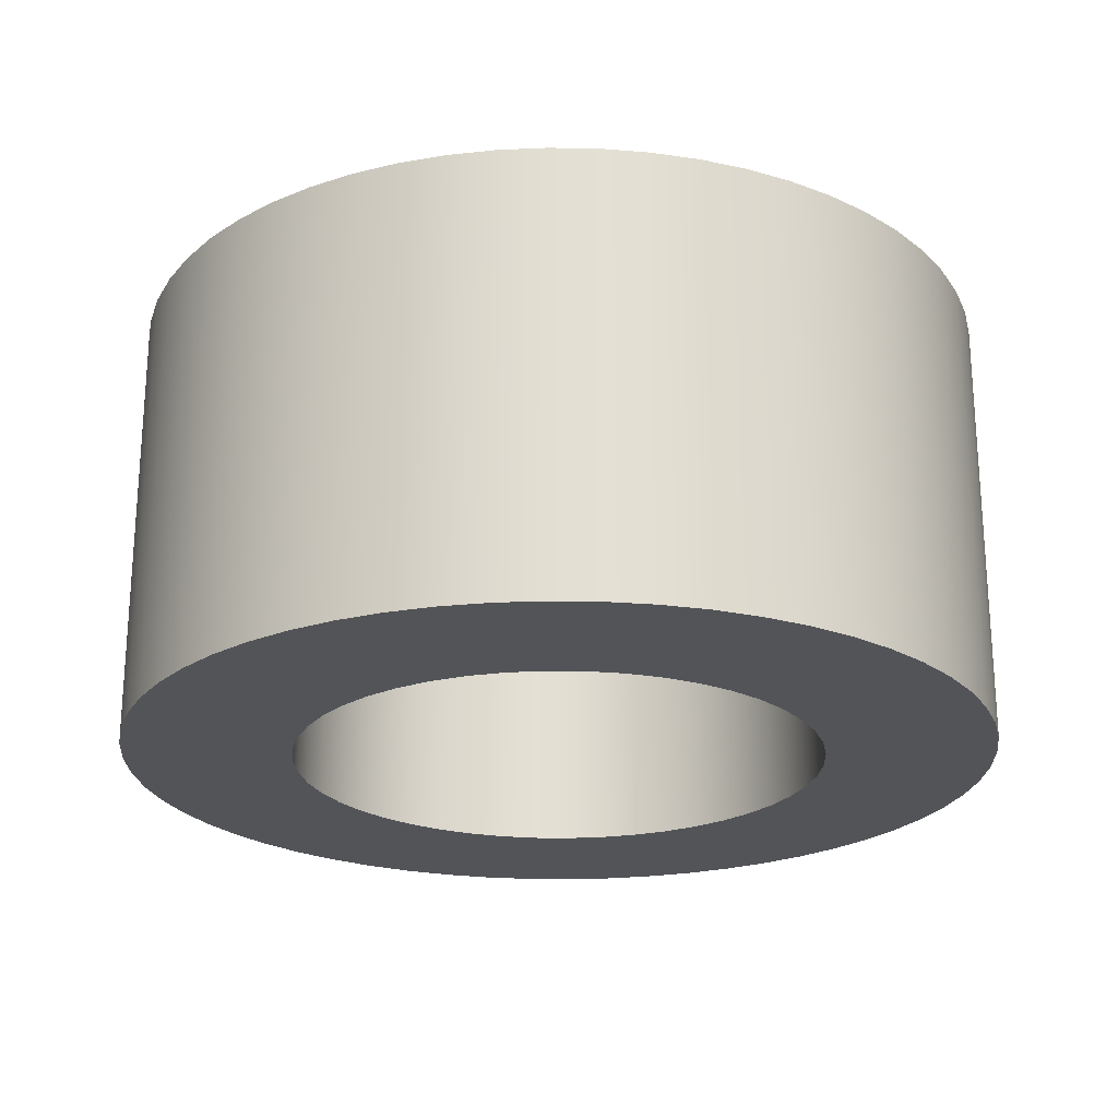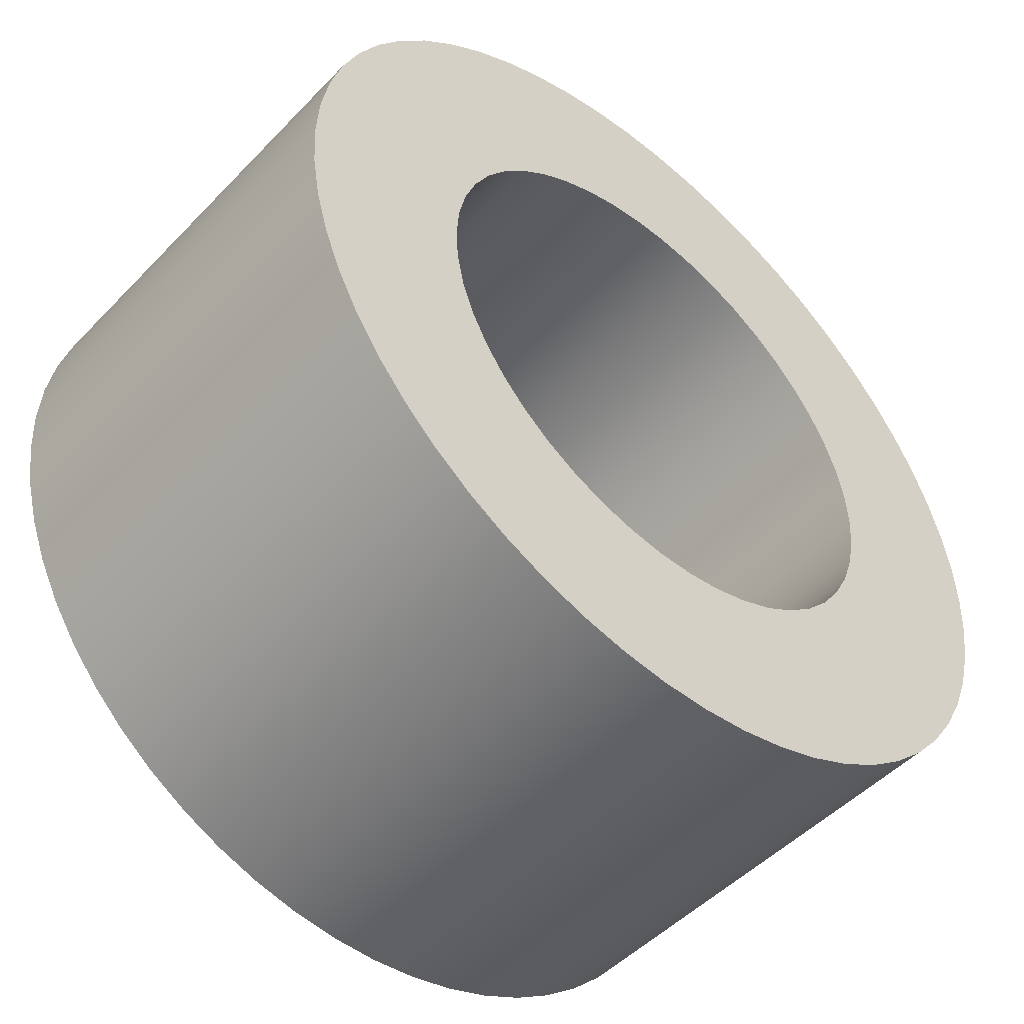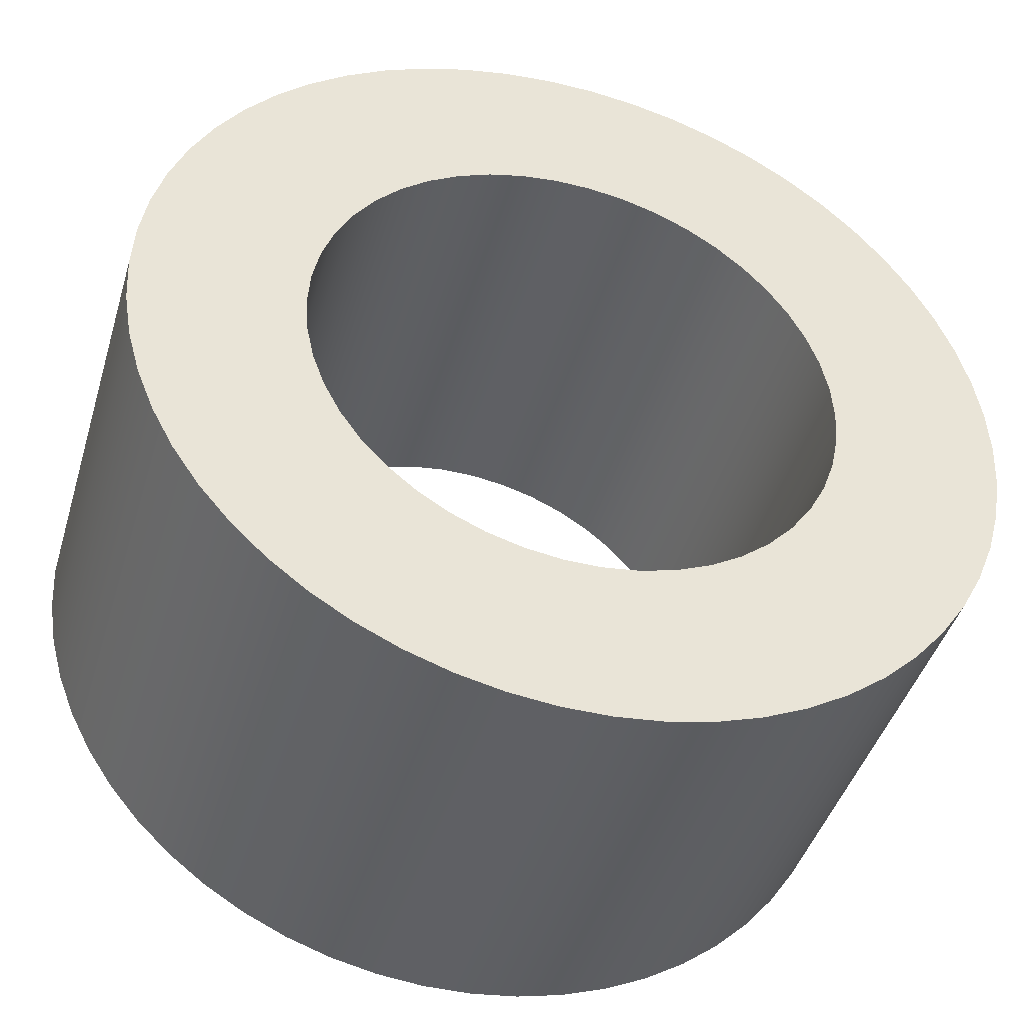
<metadata>
{"format":"obj","ext":"obj","renderer":"f3d","projection":"perspective","resolution":1024,"background":"white","views":[{"elev":-22.9,"azim":-32.8,"up":"+Z"},{"elev":-49.5,"azim":-41.6,"up":"+Y"},{"elev":-43.6,"azim":-16.4,"up":"+Y"}]}
</metadata>
<code>
v -0.3 -3.674e-17 0.5
v -0.2972 0.04085 0.5
v -0.2889 0.08094 0.5
v -0.2752 0.1195 0.5
v -0.2563 0.1559 0.5
v -0.2327 0.1893 0.5
v -0.2048 0.2193 0.5
v -0.173 0.2451 0.5
v -0.138 0.2664 0.5
v -0.1005 0.2827 0.5
v -0.06104 0.2937 0.5
v -0.02047 0.2993 0.5
v 0.02047 0.2993 0.5
v 0.06104 0.2937 0.5
v 0.1005 0.2827 0.5
v 0.138 0.2664 0.5
v 0.173 0.2451 0.5
v 0.2048 0.2193 0.5
v 0.2327 0.1893 0.5
v 0.2563 0.1559 0.5
v 0.2752 0.1195 0.5
v 0.2889 0.08094 0.5
v 0.2972 0.04085 0.5
v 0.3 0 0.5
v 0.2972 -0.04085 0.5
v 0.2889 -0.08094 0.5
v 0.2752 -0.1195 0.5
v 0.2563 -0.1559 0.5
v 0.2327 -0.1893 0.5
v 0.2048 -0.2193 0.5
v 0.173 -0.2451 0.5
v 0.138 -0.2664 0.5
v 0.1005 -0.2827 0.5
v 0.06104 -0.2937 0.5
v 0.02047 -0.2993 0.5
v -0.02047 -0.2993 0.5
v -0.06104 -0.2937 0.5
v -0.1005 -0.2827 0.5
v -0.138 -0.2664 0.5
v -0.173 -0.2451 0.5
v -0.2048 -0.2193 0.5
v -0.2327 -0.1893 0.5
v -0.2563 -0.1559 0.5
v -0.2752 -0.1195 0.5
v -0.2889 -0.08094 0.5
v -0.2972 -0.04085 0.5
v -0.49 -6.001e-17 0.5
v -0.4871 -0.05298 0.5
v -0.4785 -0.1053 0.5
v -0.4644 -0.1565 0.5
v -0.4447 -0.2057 0.5
v -0.4199 -0.2526 0.5
v -0.3901 -0.2965 0.5
v -0.3557 -0.337 0.5
v -0.3172 -0.3735 0.5
v -0.275 -0.4056 0.5
v -0.2295 -0.4329 0.5
v -0.1814 -0.4552 0.5
v -0.1311 -0.4721 0.5
v -0.07927 -0.4835 0.5
v -0.02653 -0.4893 0.5
v 0.02653 -0.4893 0.5
v 0.07927 -0.4835 0.5
v 0.1311 -0.4721 0.5
v 0.1814 -0.4552 0.5
v 0.2295 -0.4329 0.5
v 0.275 -0.4056 0.5
v 0.3172 -0.3735 0.5
v 0.3557 -0.337 0.5
v 0.3901 -0.2965 0.5
v 0.4199 -0.2526 0.5
v 0.4447 -0.2057 0.5
v 0.4644 -0.1565 0.5
v 0.4785 -0.1053 0.5
v 0.4871 -0.05298 0.5
v 0.49 0 0.5
v 0.4871 0.05298 0.5
v 0.4785 0.1053 0.5
v 0.4644 0.1565 0.5
v 0.4447 0.2057 0.5
v 0.4199 0.2526 0.5
v 0.3901 0.2965 0.5
v 0.3557 0.337 0.5
v 0.3172 0.3735 0.5
v 0.275 0.4056 0.5
v 0.2295 0.4329 0.5
v 0.1814 0.4552 0.5
v 0.1311 0.4721 0.5
v 0.07927 0.4835 0.5
v 0.02653 0.4893 0.5
v -0.02653 0.4893 0.5
v -0.07927 0.4835 0.5
v -0.1311 0.4721 0.5
v -0.1814 0.4552 0.5
v -0.2295 0.4329 0.5
v -0.275 0.4056 0.5
v -0.3172 0.3735 0.5
v -0.3557 0.337 0.5
v -0.3901 0.2965 0.5
v -0.4199 0.2526 0.5
v -0.4447 0.2057 0.5
v -0.4644 0.1565 0.5
v -0.4785 0.1053 0.5
v -0.4871 0.05298 0.5
v -0.3 -3.674e-17 0.5
v -0.2972 -0.04085 0.5
v -0.2889 -0.08094 0.5
v -0.2752 -0.1195 0.5
v -0.2563 -0.1559 0.5
v -0.2327 -0.1893 0.5
v -0.2048 -0.2193 0.5
v -0.173 -0.2451 0.5
v -0.138 -0.2664 0.5
v -0.1005 -0.2827 0.5
v -0.06104 -0.2937 0.5
v -0.02047 -0.2993 0.5
v 0.02047 -0.2993 0.5
v 0.06104 -0.2937 0.5
v 0.1005 -0.2827 0.5
v 0.138 -0.2664 0.5
v 0.173 -0.2451 0.5
v 0.2048 -0.2193 0.5
v 0.2327 -0.1893 0.5
v 0.2563 -0.1559 0.5
v 0.2752 -0.1195 0.5
v 0.2889 -0.08094 0.5
v 0.2972 -0.04085 0.5
v 0.3 0 0.5
v 0.2972 0.04085 0.5
v 0.2889 0.08094 0.5
v 0.2752 0.1195 0.5
v 0.2563 0.1559 0.5
v 0.2327 0.1893 0.5
v 0.2048 0.2193 0.5
v 0.173 0.2451 0.5
v 0.138 0.2664 0.5
v 0.1005 0.2827 0.5
v 0.06104 0.2937 0.5
v 0.02047 0.2993 0.5
v -0.02047 0.2993 0.5
v -0.06104 0.2937 0.5
v -0.1005 0.2827 0.5
v -0.138 0.2664 0.5
v -0.173 0.2451 0.5
v -0.2048 0.2193 0.5
v -0.2327 0.1893 0.5
v -0.2563 0.1559 0.5
v -0.2752 0.1195 0.5
v -0.2889 0.08094 0.5
v -0.2972 0.04085 0.5
v -0.3 -3.674e-17 0
v -0.2972 0.04085 0
v -0.2889 0.08094 0
v -0.2752 0.1195 0
v -0.2563 0.1559 0
v -0.2327 0.1893 0
v -0.2048 0.2193 0
v -0.173 0.2451 0
v -0.138 0.2664 0
v -0.1005 0.2827 0
v -0.06104 0.2937 0
v -0.02047 0.2993 0
v 0.02047 0.2993 0
v 0.06104 0.2937 0
v 0.1005 0.2827 0
v 0.138 0.2664 0
v 0.173 0.2451 0
v 0.2048 0.2193 0
v 0.2327 0.1893 0
v 0.2563 0.1559 0
v 0.2752 0.1195 0
v 0.2889 0.08094 0
v 0.2972 0.04085 0
v 0.3 0 0
v 0.2972 -0.04085 0
v 0.2889 -0.08094 0
v 0.2752 -0.1195 0
v 0.2563 -0.1559 0
v 0.2327 -0.1893 0
v 0.2048 -0.2193 0
v 0.173 -0.2451 0
v 0.138 -0.2664 0
v 0.1005 -0.2827 0
v 0.06104 -0.2937 0
v 0.02047 -0.2993 0
v -0.02047 -0.2993 0
v -0.06104 -0.2937 0
v -0.1005 -0.2827 0
v -0.138 -0.2664 0
v -0.173 -0.2451 0
v -0.2048 -0.2193 0
v -0.2327 -0.1893 0
v -0.2563 -0.1559 0
v -0.2752 -0.1195 0
v -0.2889 -0.08094 0
v -0.2972 -0.04085 0
v -0.3 -3.674e-17 0.5
v -0.3 -3.674e-17 0
v -0.3 -3.674e-17 0
v -0.2972 -0.04085 0
v -0.2889 -0.08094 0
v -0.2752 -0.1195 0
v -0.2563 -0.1559 0
v -0.2327 -0.1893 0
v -0.2048 -0.2193 0
v -0.173 -0.2451 0
v -0.138 -0.2664 0
v -0.1005 -0.2827 0
v -0.06104 -0.2937 0
v -0.02047 -0.2993 0
v 0.02047 -0.2993 0
v 0.06104 -0.2937 0
v 0.1005 -0.2827 0
v 0.138 -0.2664 0
v 0.173 -0.2451 0
v 0.2048 -0.2193 0
v 0.2327 -0.1893 0
v 0.2563 -0.1559 0
v 0.2752 -0.1195 0
v 0.2889 -0.08094 0
v 0.2972 -0.04085 0
v 0.3 0 0
v 0.2972 0.04085 0
v 0.2889 0.08094 0
v 0.2752 0.1195 0
v 0.2563 0.1559 0
v 0.2327 0.1893 0
v 0.2048 0.2193 0
v 0.173 0.2451 0
v 0.138 0.2664 0
v 0.1005 0.2827 0
v 0.06104 0.2937 0
v 0.02047 0.2993 0
v -0.02047 0.2993 0
v -0.06104 0.2937 0
v -0.1005 0.2827 0
v -0.138 0.2664 0
v -0.173 0.2451 0
v -0.2048 0.2193 0
v -0.2327 0.1893 0
v -0.2563 0.1559 0
v -0.2752 0.1195 0
v -0.2889 0.08094 0
v -0.2972 0.04085 0
v -0.49 -6.001e-17 0
v -0.4871 0.05298 0
v -0.4785 0.1053 0
v -0.4644 0.1565 0
v -0.4447 0.2057 0
v -0.4199 0.2526 0
v -0.3901 0.2965 0
v -0.3557 0.337 0
v -0.3172 0.3735 0
v -0.275 0.4056 0
v -0.2295 0.4329 0
v -0.1814 0.4552 0
v -0.1311 0.4721 0
v -0.07927 0.4835 0
v -0.02653 0.4893 0
v 0.02653 0.4893 0
v 0.07927 0.4835 0
v 0.1311 0.4721 0
v 0.1814 0.4552 0
v 0.2295 0.4329 0
v 0.275 0.4056 0
v 0.3172 0.3735 0
v 0.3557 0.337 0
v 0.3901 0.2965 0
v 0.4199 0.2526 0
v 0.4447 0.2057 0
v 0.4644 0.1565 0
v 0.4785 0.1053 0
v 0.4871 0.05298 0
v 0.49 0 0
v 0.4871 -0.05298 0
v 0.4785 -0.1053 0
v 0.4644 -0.1565 0
v 0.4447 -0.2057 0
v 0.4199 -0.2526 0
v 0.3901 -0.2965 0
v 0.3557 -0.337 0
v 0.3172 -0.3735 0
v 0.275 -0.4056 0
v 0.2295 -0.4329 0
v 0.1814 -0.4552 0
v 0.1311 -0.4721 0
v 0.07927 -0.4835 0
v 0.02653 -0.4893 0
v -0.02653 -0.4893 0
v -0.07927 -0.4835 0
v -0.1311 -0.4721 0
v -0.1814 -0.4552 0
v -0.2295 -0.4329 0
v -0.275 -0.4056 0
v -0.3172 -0.3735 0
v -0.3557 -0.337 0
v -0.3901 -0.2965 0
v -0.4199 -0.2526 0
v -0.4447 -0.2057 0
v -0.4644 -0.1565 0
v -0.4785 -0.1053 0
v -0.4871 -0.05298 0
v -0.49 -6.001e-17 0.5
v -0.4871 0.05298 0.5
v -0.4785 0.1053 0.5
v -0.4644 0.1565 0.5
v -0.4447 0.2057 0.5
v -0.4199 0.2526 0.5
v -0.3901 0.2965 0.5
v -0.3557 0.337 0.5
v -0.3172 0.3735 0.5
v -0.275 0.4056 0.5
v -0.2295 0.4329 0.5
v -0.1814 0.4552 0.5
v -0.1311 0.4721 0.5
v -0.07927 0.4835 0.5
v -0.02653 0.4893 0.5
v 0.02653 0.4893 0.5
v 0.07927 0.4835 0.5
v 0.1311 0.4721 0.5
v 0.1814 0.4552 0.5
v 0.2295 0.4329 0.5
v 0.275 0.4056 0.5
v 0.3172 0.3735 0.5
v 0.3557 0.337 0.5
v 0.3901 0.2965 0.5
v 0.4199 0.2526 0.5
v 0.4447 0.2057 0.5
v 0.4644 0.1565 0.5
v 0.4785 0.1053 0.5
v 0.4871 0.05298 0.5
v 0.49 0 0.5
v 0.4871 -0.05298 0.5
v 0.4785 -0.1053 0.5
v 0.4644 -0.1565 0.5
v 0.4447 -0.2057 0.5
v 0.4199 -0.2526 0.5
v 0.3901 -0.2965 0.5
v 0.3557 -0.337 0.5
v 0.3172 -0.3735 0.5
v 0.275 -0.4056 0.5
v 0.2295 -0.4329 0.5
v 0.1814 -0.4552 0.5
v 0.1311 -0.4721 0.5
v 0.07927 -0.4835 0.5
v 0.02653 -0.4893 0.5
v -0.02653 -0.4893 0.5
v -0.07927 -0.4835 0.5
v -0.1311 -0.4721 0.5
v -0.1814 -0.4552 0.5
v -0.2295 -0.4329 0.5
v -0.275 -0.4056 0.5
v -0.3172 -0.3735 0.5
v -0.3557 -0.337 0.5
v -0.3901 -0.2965 0.5
v -0.4199 -0.2526 0.5
v -0.4447 -0.2057 0.5
v -0.4644 -0.1565 0.5
v -0.4785 -0.1053 0.5
v -0.4871 -0.05298 0.5
v -0.49 -6.001e-17 0
v -0.4871 -0.05298 0
v -0.4785 -0.1053 0
v -0.4644 -0.1565 0
v -0.4447 -0.2057 0
v -0.4199 -0.2526 0
v -0.3901 -0.2965 0
v -0.3557 -0.337 0
v -0.3172 -0.3735 0
v -0.275 -0.4056 0
v -0.2295 -0.4329 0
v -0.1814 -0.4552 0
v -0.1311 -0.4721 0
v -0.07927 -0.4835 0
v -0.02653 -0.4893 0
v 0.02653 -0.4893 0
v 0.07927 -0.4835 0
v 0.1311 -0.4721 0
v 0.1814 -0.4552 0
v 0.2295 -0.4329 0
v 0.275 -0.4056 0
v 0.3172 -0.3735 0
v 0.3557 -0.337 0
v 0.3901 -0.2965 0
v 0.4199 -0.2526 0
v 0.4447 -0.2057 0
v 0.4644 -0.1565 0
v 0.4785 -0.1053 0
v 0.4871 -0.05298 0
v 0.49 0 0
v 0.4871 0.05298 0
v 0.4785 0.1053 0
v 0.4644 0.1565 0
v 0.4447 0.2057 0
v 0.4199 0.2526 0
v 0.3901 0.2965 0
v 0.3557 0.337 0
v 0.3172 0.3735 0
v 0.275 0.4056 0
v 0.2295 0.4329 0
v 0.1814 0.4552 0
v 0.1311 0.4721 0
v 0.07927 0.4835 0
v 0.02653 0.4893 0
v -0.02653 0.4893 0
v -0.07927 0.4835 0
v -0.1311 0.4721 0
v -0.1814 0.4552 0
v -0.2295 0.4329 0
v -0.275 0.4056 0
v -0.3172 0.3735 0
v -0.3557 0.337 0
v -0.3901 0.2965 0
v -0.4199 0.2526 0
v -0.4447 0.2057 0
v -0.4644 0.1565 0
v -0.4785 0.1053 0
v -0.4871 0.05298 0
v -0.49 -6.001e-17 0
v -0.49 -6.001e-17 0.5
f 2 104 1
f 1 104 47
f 1 47 48
f 104 2 103
f 103 2 3
f 103 3 102
f 102 3 4
f 102 4 101
f 101 4 5
f 101 5 100
f 100 5 99
f 99 5 6
f 99 6 98
f 98 6 7
f 98 7 97
f 97 7 8
f 97 8 96
f 96 8 9
f 96 9 95
f 95 9 94
f 94 9 10
f 94 10 93
f 93 10 11
f 93 11 92
f 92 11 12
f 92 12 91
f 91 12 13
f 91 13 90
f 90 13 89
f 89 13 14
f 89 14 88
f 88 14 15
f 88 15 87
f 87 15 16
f 87 16 86
f 86 16 85
f 85 16 17
f 85 17 84
f 84 17 18
f 84 18 83
f 83 18 19
f 83 19 82
f 82 19 20
f 82 20 81
f 81 20 80
f 80 20 21
f 80 21 79
f 79 21 22
f 79 22 78
f 78 22 23
f 78 23 77
f 77 23 24
f 77 24 76
f 76 24 75
f 75 24 25
f 75 25 74
f 74 25 26
f 74 26 73
f 73 26 27
f 73 27 72
f 72 27 28
f 72 28 71
f 71 28 70
f 70 28 29
f 70 29 69
f 69 29 30
f 69 30 68
f 68 30 31
f 68 31 67
f 67 31 32
f 67 32 66
f 66 32 65
f 65 32 33
f 65 33 64
f 64 33 34
f 64 34 63
f 63 34 35
f 63 35 62
f 62 35 36
f 62 36 61
f 61 36 60
f 60 36 37
f 60 37 59
f 59 37 38
f 59 38 58
f 58 38 39
f 58 39 57
f 57 39 56
f 56 39 40
f 56 40 55
f 55 40 41
f 55 41 54
f 54 41 42
f 54 42 53
f 53 42 43
f 53 43 52
f 52 43 51
f 51 43 44
f 51 44 50
f 50 44 45
f 50 45 49
f 49 45 46
f 49 46 48
f 48 46 1
f 106 196 105
f 105 196 198
f 197 151 150
f 150 151 152
f 150 152 149
f 149 152 153
f 149 153 148
f 148 153 154
f 148 154 147
f 147 154 155
f 147 155 146
f 146 155 156
f 146 156 145
f 145 156 157
f 145 157 144
f 144 157 158
f 144 158 143
f 143 158 159
f 143 159 142
f 142 159 160
f 142 160 141
f 141 160 161
f 141 161 140
f 140 161 162
f 140 162 139
f 139 162 163
f 139 163 138
f 138 163 164
f 138 164 137
f 137 164 165
f 137 165 136
f 136 165 166
f 136 166 135
f 135 166 167
f 135 167 134
f 134 167 168
f 134 168 133
f 133 168 169
f 133 169 132
f 132 169 170
f 132 170 131
f 131 170 171
f 131 171 130
f 130 171 172
f 130 172 129
f 129 172 173
f 129 173 128
f 128 173 174
f 128 174 127
f 127 174 175
f 127 175 126
f 126 175 176
f 126 176 125
f 125 176 177
f 125 177 124
f 124 177 178
f 124 178 123
f 123 178 179
f 123 179 122
f 122 179 180
f 122 180 121
f 121 180 181
f 121 181 120
f 120 181 182
f 120 182 119
f 119 182 183
f 119 183 118
f 118 183 184
f 118 184 117
f 117 184 185
f 117 185 116
f 116 185 186
f 116 186 115
f 115 186 187
f 115 187 114
f 114 187 188
f 114 188 113
f 113 188 189
f 113 189 112
f 112 189 190
f 112 190 111
f 111 190 191
f 111 191 110
f 110 191 192
f 110 192 109
f 109 192 193
f 109 193 108
f 108 193 194
f 108 194 107
f 107 194 195
f 107 195 106
f 106 195 196
f 200 302 199
f 199 302 245
f 199 245 246
f 302 200 301
f 301 200 201
f 301 201 300
f 300 201 202
f 300 202 299
f 299 202 203
f 299 203 298
f 298 203 297
f 297 203 204
f 297 204 296
f 296 204 205
f 296 205 295
f 295 205 206
f 295 206 294
f 294 206 207
f 294 207 293
f 293 207 292
f 292 207 208
f 292 208 291
f 291 208 209
f 291 209 290
f 290 209 210
f 290 210 289
f 289 210 211
f 289 211 288
f 288 211 287
f 287 211 212
f 287 212 286
f 286 212 213
f 286 213 285
f 285 213 214
f 285 214 284
f 284 214 283
f 283 214 215
f 283 215 282
f 282 215 216
f 282 216 281
f 281 216 217
f 281 217 280
f 280 217 218
f 280 218 279
f 279 218 278
f 278 218 219
f 278 219 277
f 277 219 220
f 277 220 276
f 276 220 221
f 276 221 275
f 275 221 222
f 275 222 274
f 274 222 273
f 273 222 223
f 273 223 272
f 272 223 224
f 272 224 271
f 271 224 225
f 271 225 270
f 270 225 226
f 270 226 269
f 269 226 268
f 268 226 227
f 268 227 267
f 267 227 228
f 267 228 266
f 266 228 229
f 266 229 265
f 265 229 230
f 265 230 264
f 264 230 263
f 263 230 231
f 263 231 262
f 262 231 232
f 262 232 261
f 261 232 233
f 261 233 260
f 260 233 234
f 260 234 259
f 259 234 258
f 258 234 235
f 258 235 257
f 257 235 236
f 257 236 256
f 256 236 237
f 256 237 255
f 255 237 254
f 254 237 238
f 254 238 253
f 253 238 239
f 253 239 252
f 252 239 240
f 252 240 251
f 251 240 241
f 251 241 250
f 250 241 249
f 249 241 242
f 249 242 248
f 248 242 243
f 248 243 247
f 247 243 244
f 247 244 246
f 246 244 199
f 304 418 303
f 303 418 419
f 420 361 360
f 360 361 362
f 360 362 359
f 359 362 363
f 359 363 358
f 358 363 364
f 358 364 357
f 357 364 365
f 357 365 356
f 356 365 366
f 356 366 355
f 355 366 367
f 355 367 354
f 354 367 368
f 354 368 353
f 353 368 369
f 353 369 352
f 352 369 370
f 352 370 351
f 351 370 371
f 351 371 350
f 350 371 372
f 350 372 349
f 349 372 373
f 349 373 348
f 348 373 374
f 348 374 347
f 347 374 375
f 347 375 346
f 346 375 376
f 346 376 345
f 345 376 377
f 345 377 344
f 344 377 378
f 344 378 343
f 343 378 379
f 343 379 342
f 342 379 380
f 342 380 341
f 341 380 381
f 341 381 340
f 340 381 382
f 340 382 339
f 339 382 383
f 339 383 338
f 338 383 384
f 338 384 337
f 337 384 385
f 337 385 336
f 336 385 386
f 336 386 335
f 335 386 387
f 335 387 334
f 334 387 388
f 334 388 333
f 333 388 389
f 333 389 332
f 332 389 390
f 332 390 331
f 331 390 391
f 331 391 330
f 330 391 392
f 330 392 329
f 329 392 393
f 329 393 328
f 328 393 394
f 328 394 327
f 327 394 395
f 327 395 326
f 326 395 396
f 326 396 325
f 325 396 397
f 325 397 324
f 324 397 398
f 324 398 323
f 323 398 399
f 323 399 322
f 322 399 400
f 322 400 321
f 321 400 401
f 321 401 320
f 320 401 402
f 320 402 319
f 319 402 403
f 319 403 318
f 318 403 404
f 318 404 317
f 317 404 405
f 317 405 316
f 316 405 406
f 316 406 315
f 315 406 407
f 315 407 314
f 314 407 408
f 314 408 313
f 313 408 409
f 313 409 312
f 312 409 410
f 312 410 311
f 311 410 411
f 311 411 310
f 310 411 412
f 310 412 309
f 309 412 413
f 309 413 308
f 308 413 414
f 308 414 307
f 307 414 415
f 307 415 306
f 306 415 416
f 306 416 305
f 305 416 417
f 305 417 304
f 304 417 418

</code>
